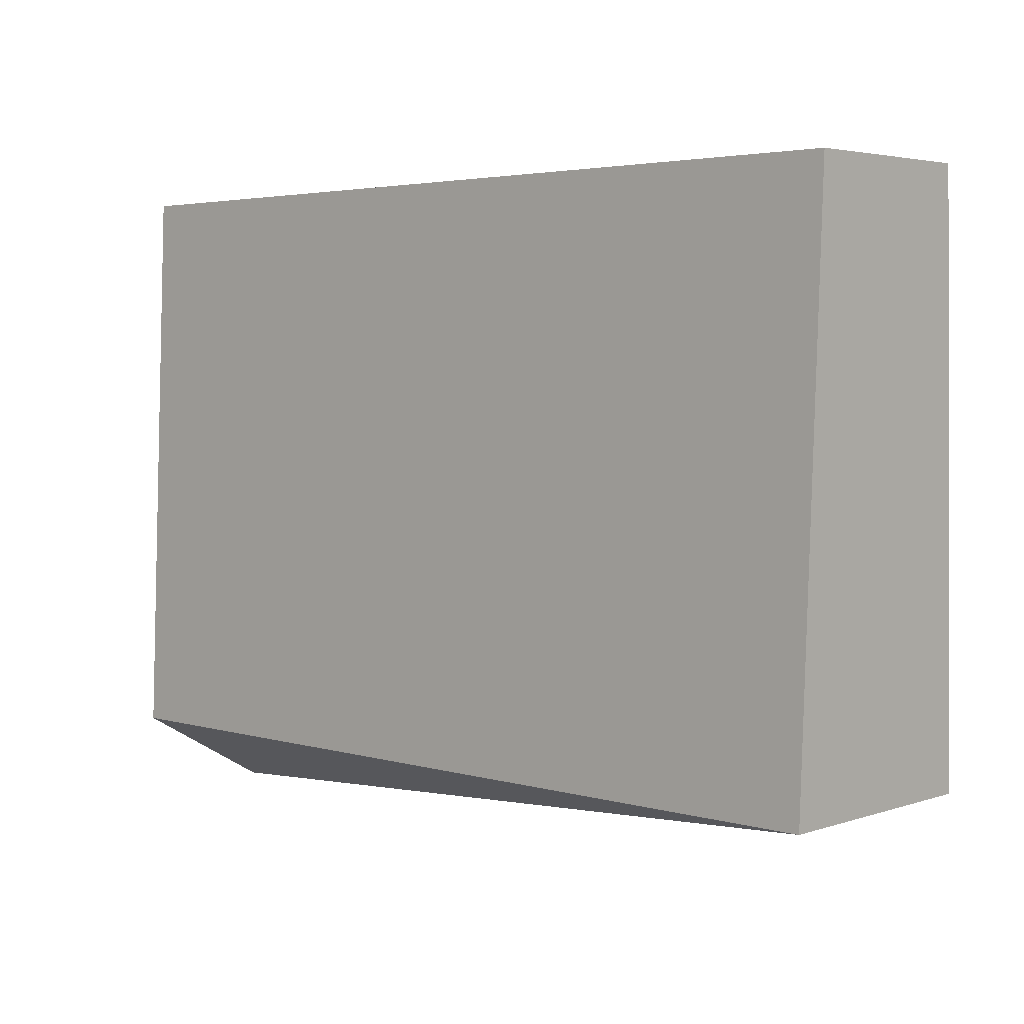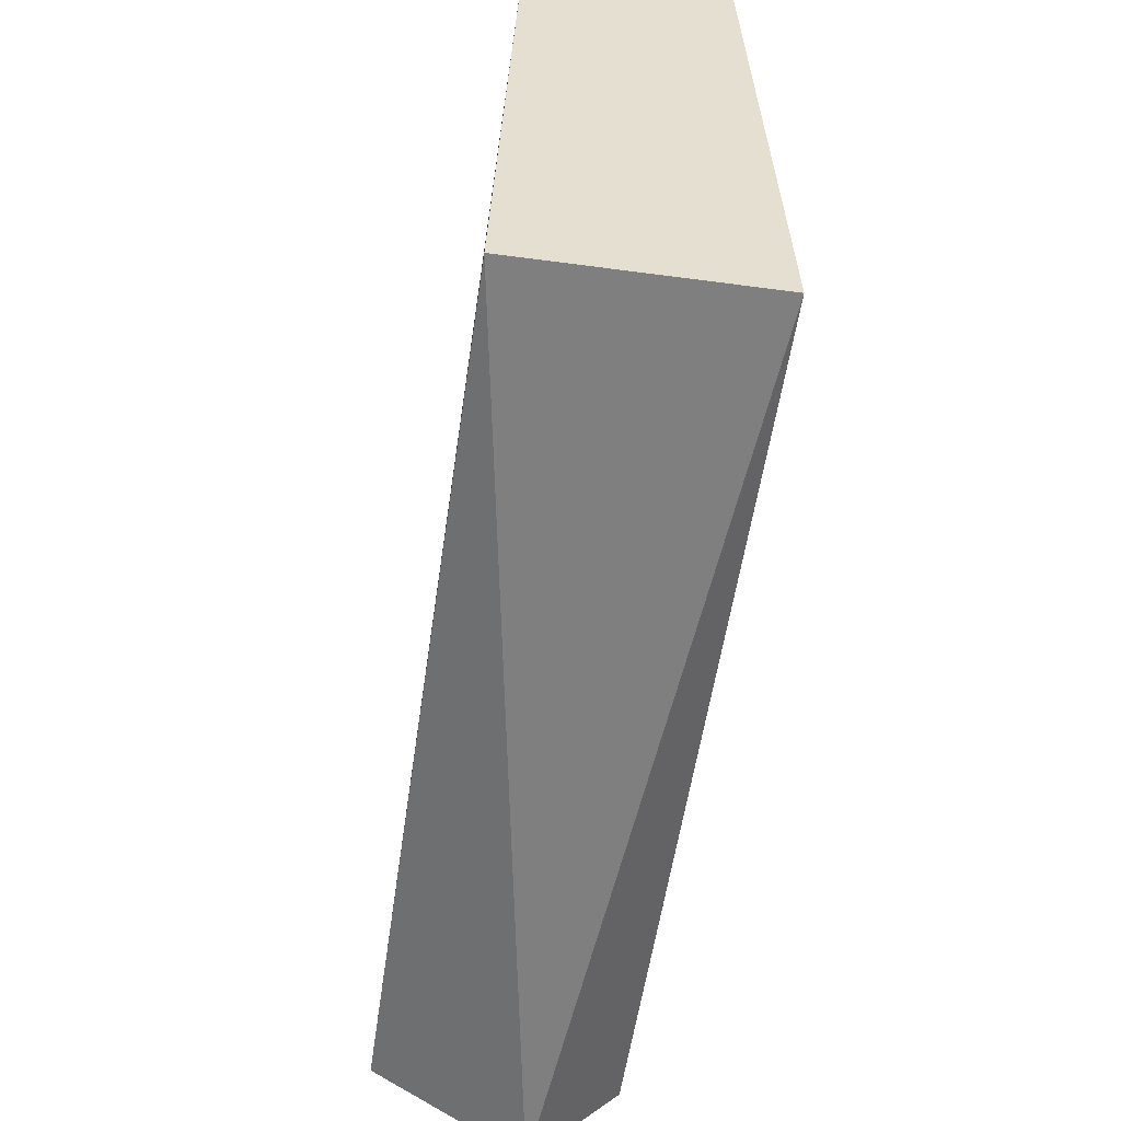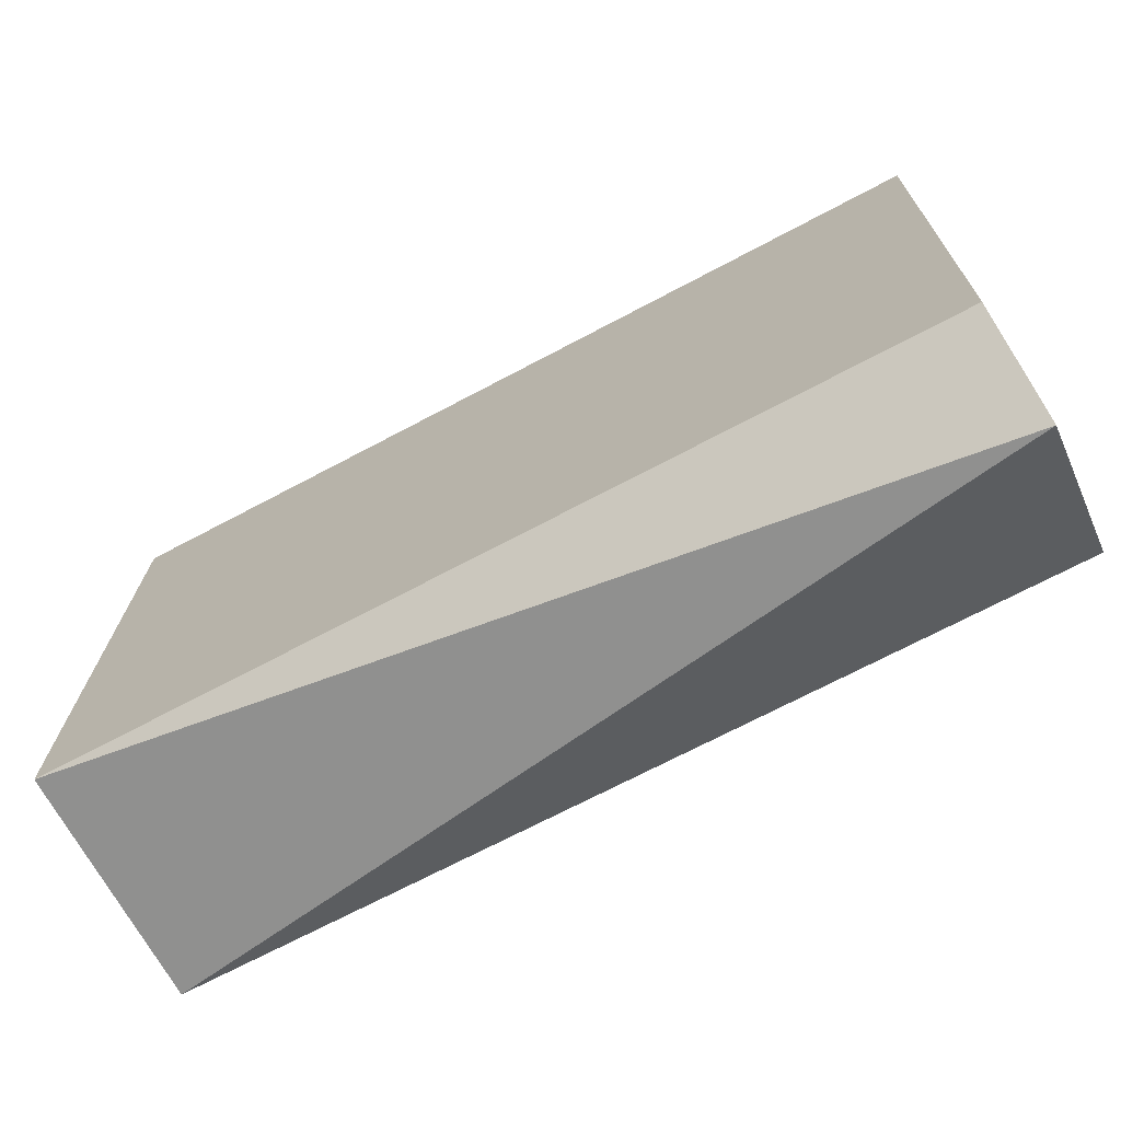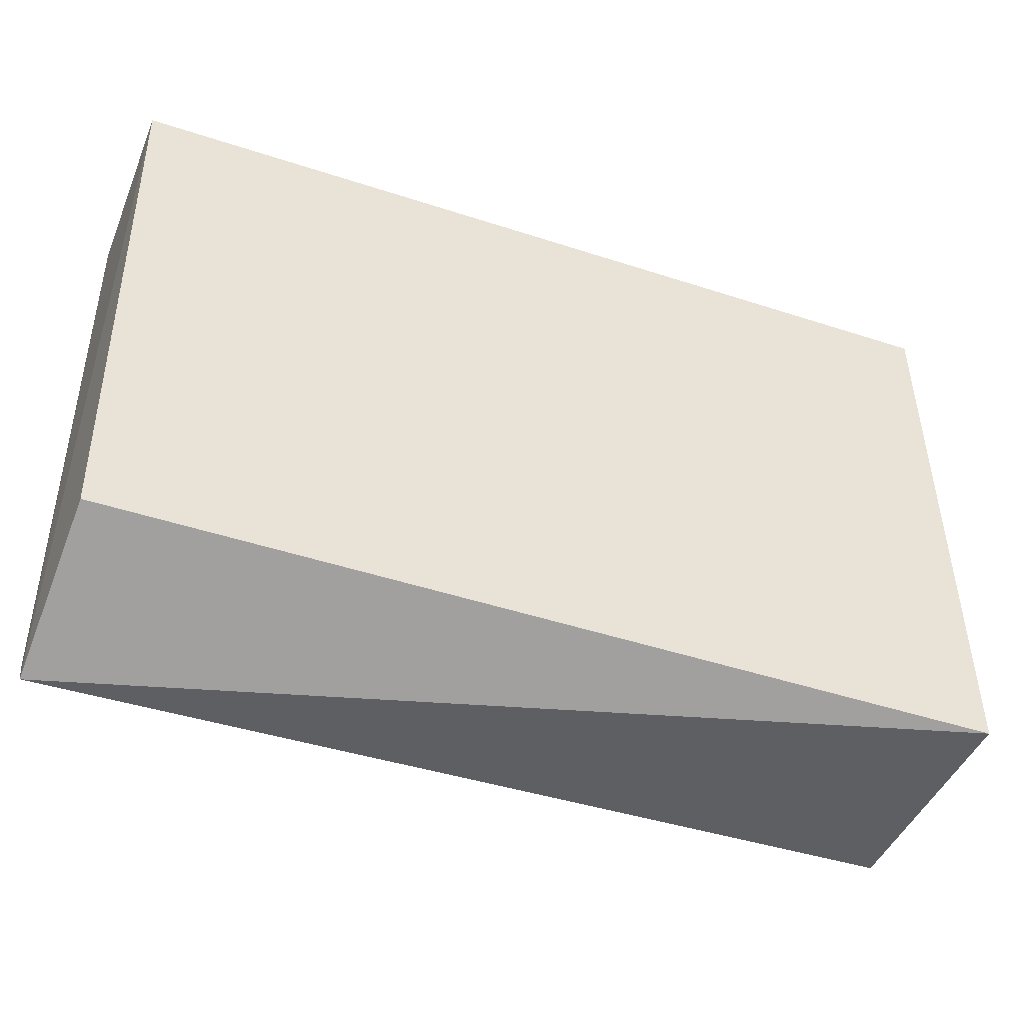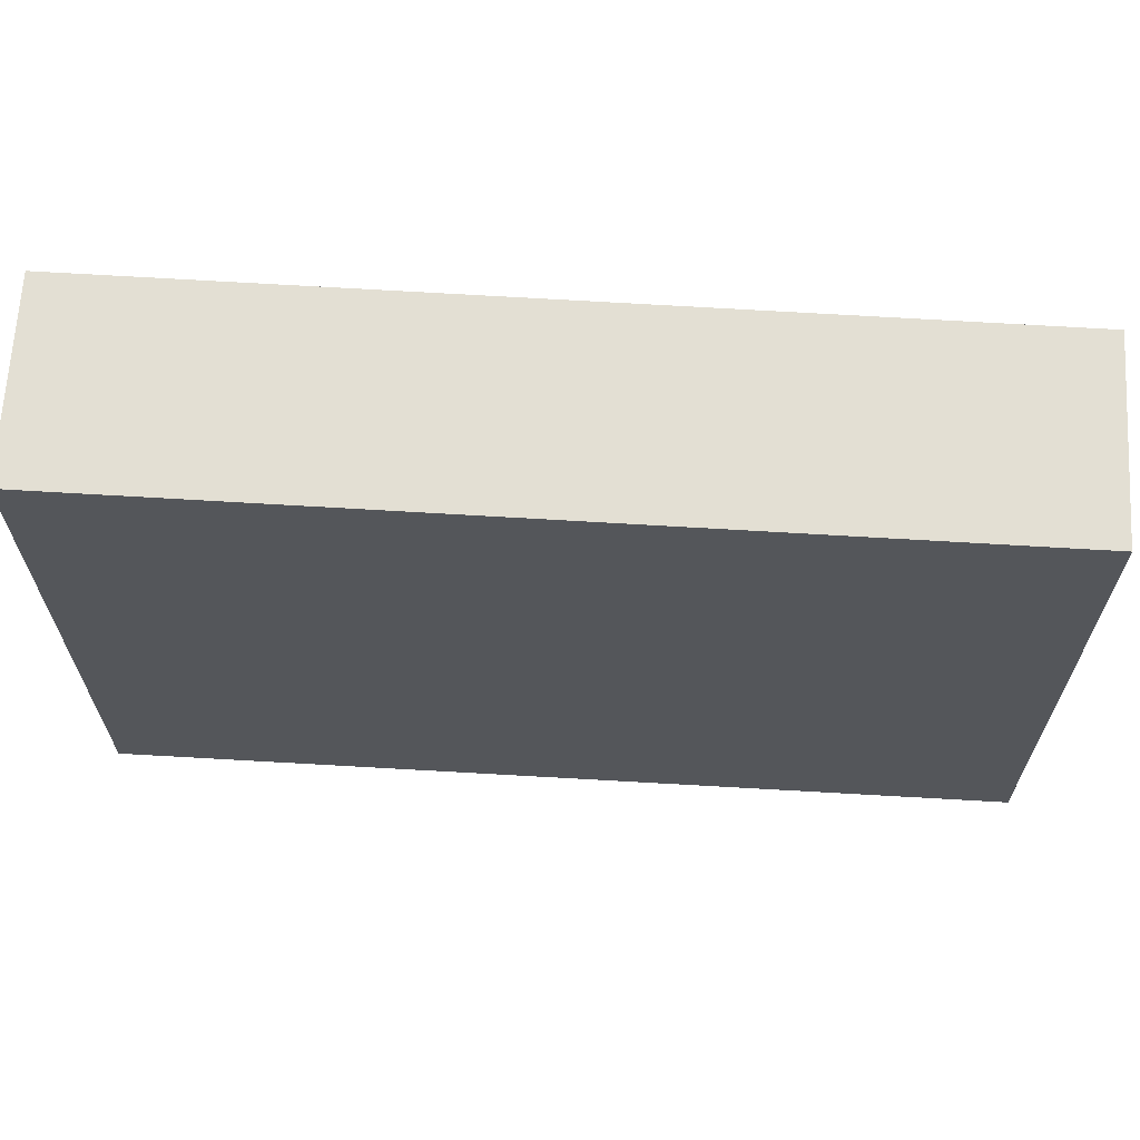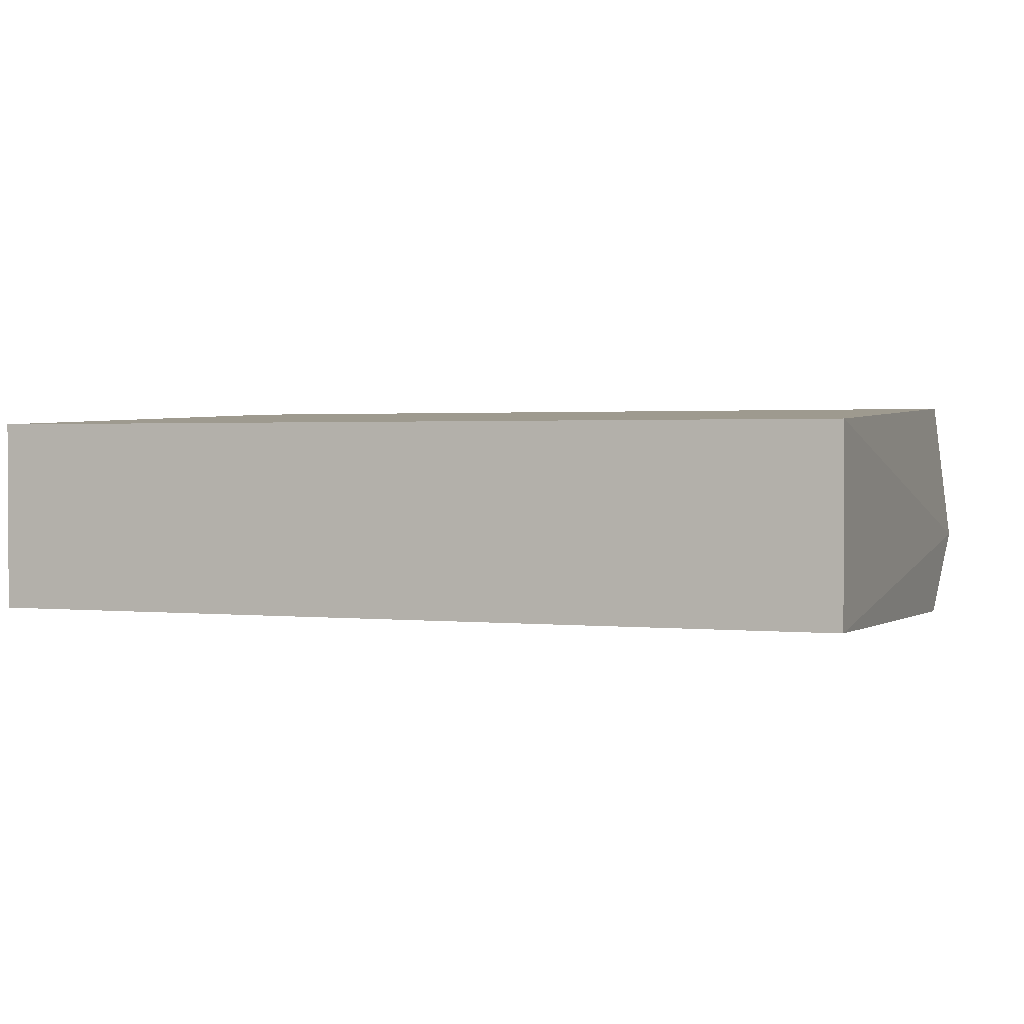
<metadata>
{"format":"obj","ext":"obj","renderer":"f3d","projection":"perspective","resolution":1024,"background":"white","views":[{"elev":4.0,"azim":42.9,"up":"+Y"},{"elev":-54.3,"azim":81.9,"up":"+Y"},{"elev":-68.9,"azim":-151.8,"up":"+Y"},{"elev":-44.1,"azim":-21.3,"up":"+Y"},{"elev":67.1,"azim":-176.7,"up":"+Y"},{"elev":1.6,"azim":-159.7,"up":"+Z"}]}
</metadata>
<code>
v 0.2197 0.01253 0.01026
v 0.2197 0.01253 -0.01026
v 0.22 0.06215 0.008329
v 0.144 0.06167 0.008329
v 0.1434 0.005321 -0.002681
v 0.144 0.06167 -0.008329
v 0.1439 0.01253 0.01026
v 0.22 0.06215 -0.008329
v 0.1439 0.01253 -0.01026
f 1 2 3
f 5 2 1
f 6 4 3
f 6 5 4
f 7 1 3
f 7 3 4
f 7 5 1
f 7 4 5
f 8 6 3
f 8 3 2
f 9 2 5
f 9 5 6
f 9 8 2
f 9 6 8

</code>
